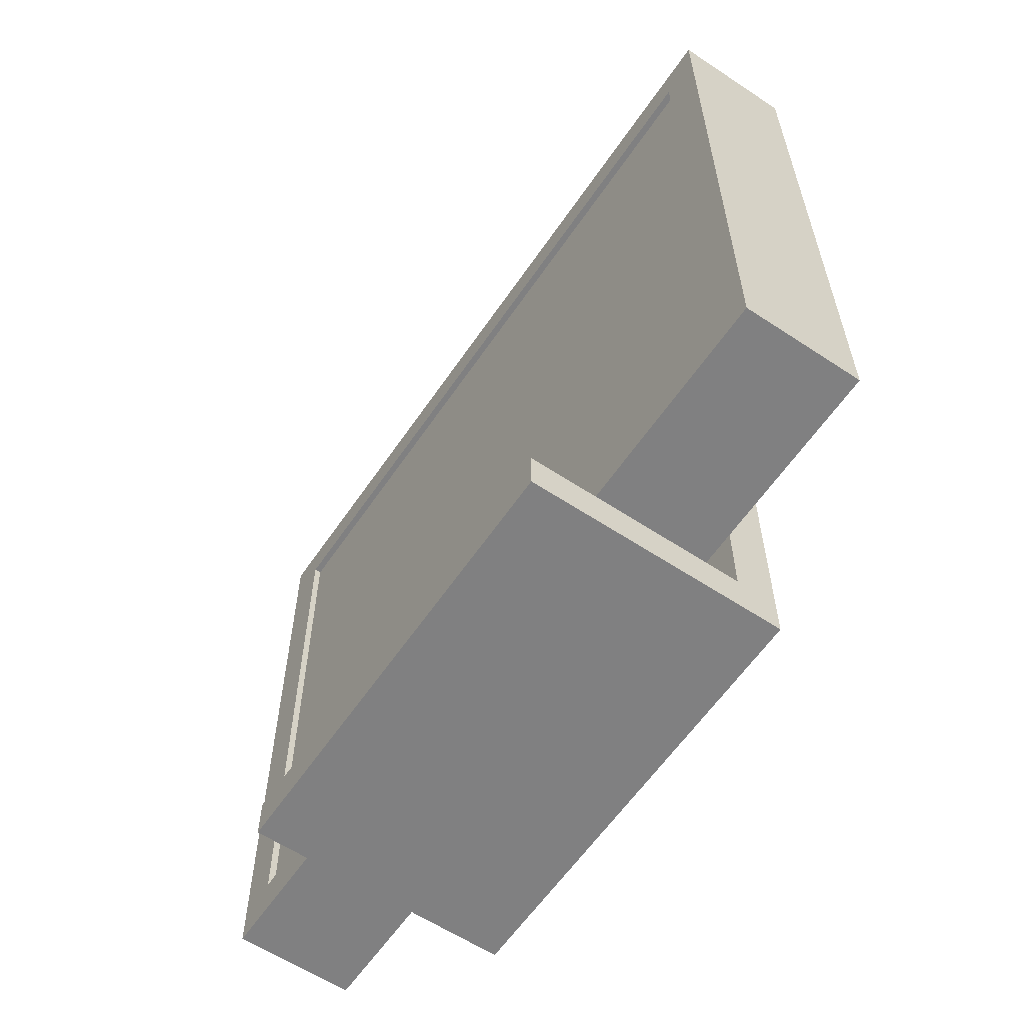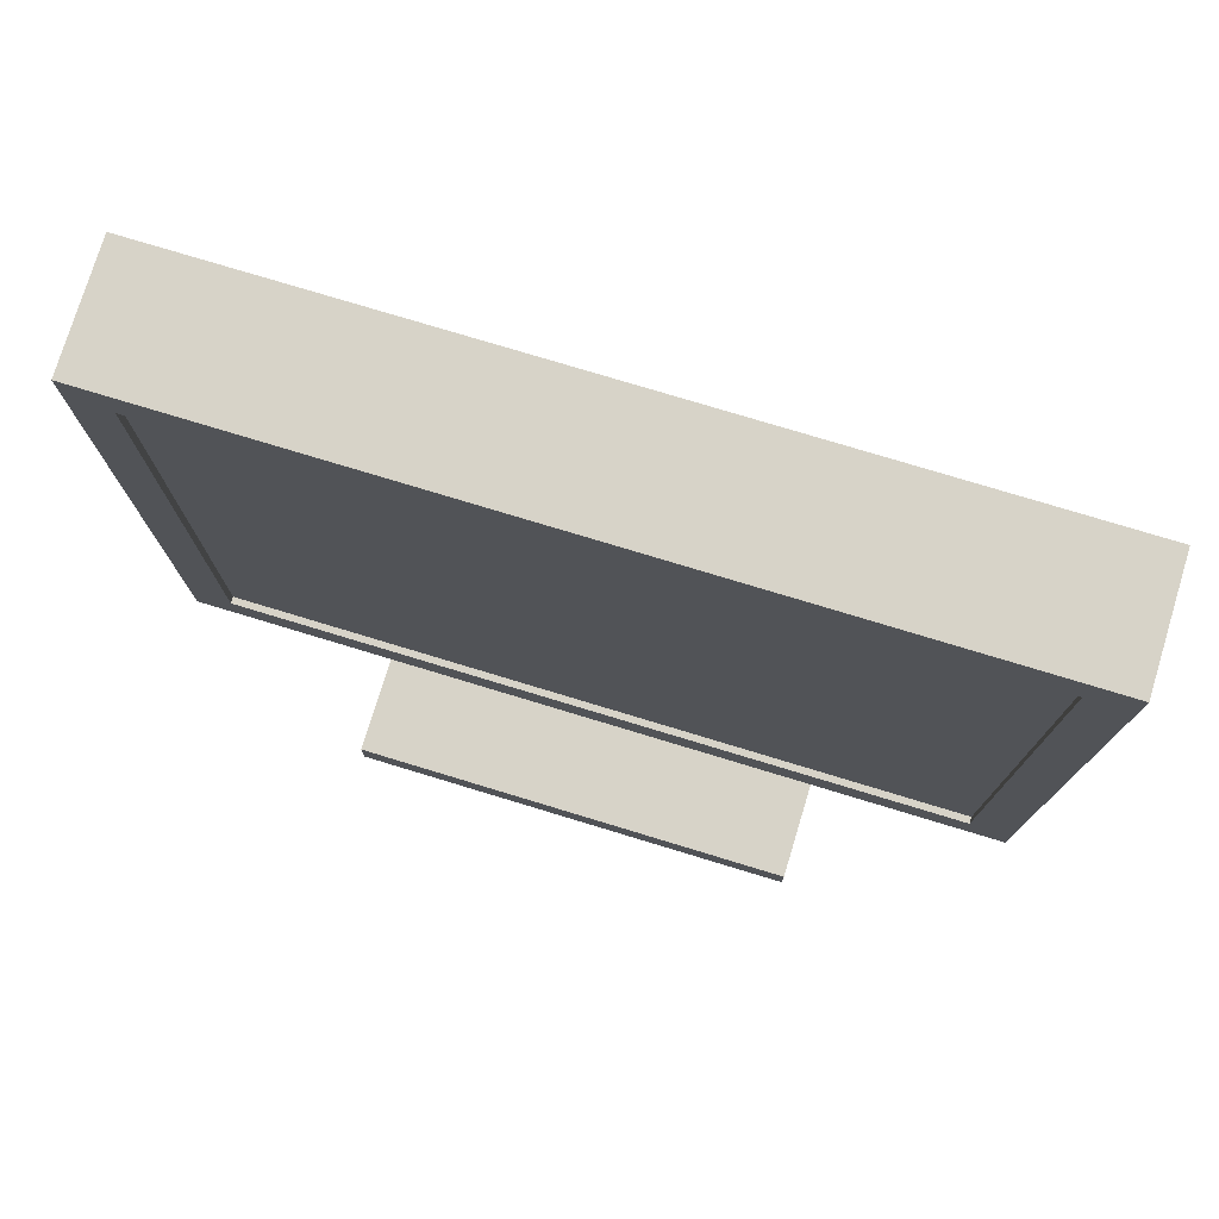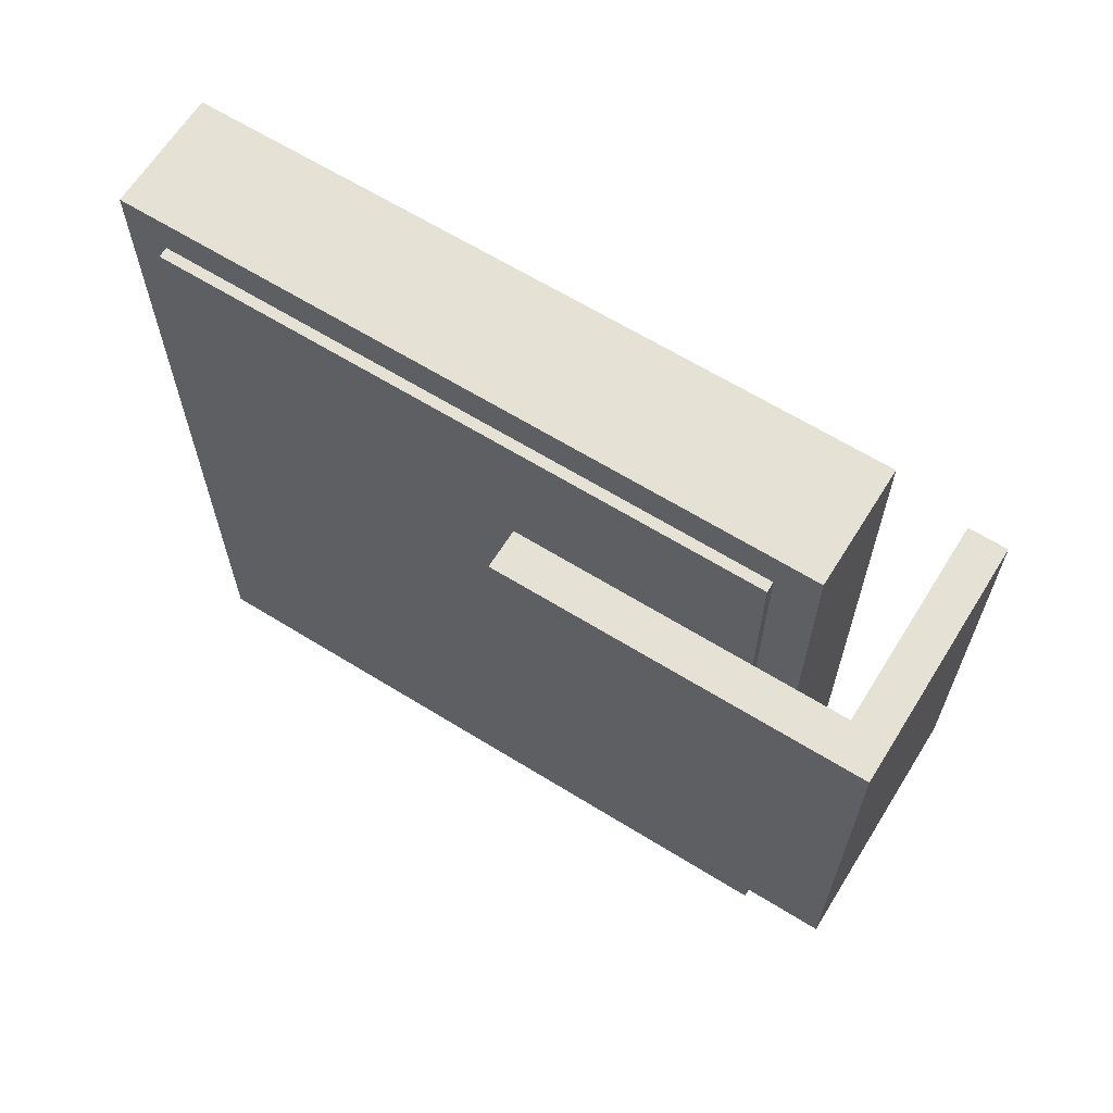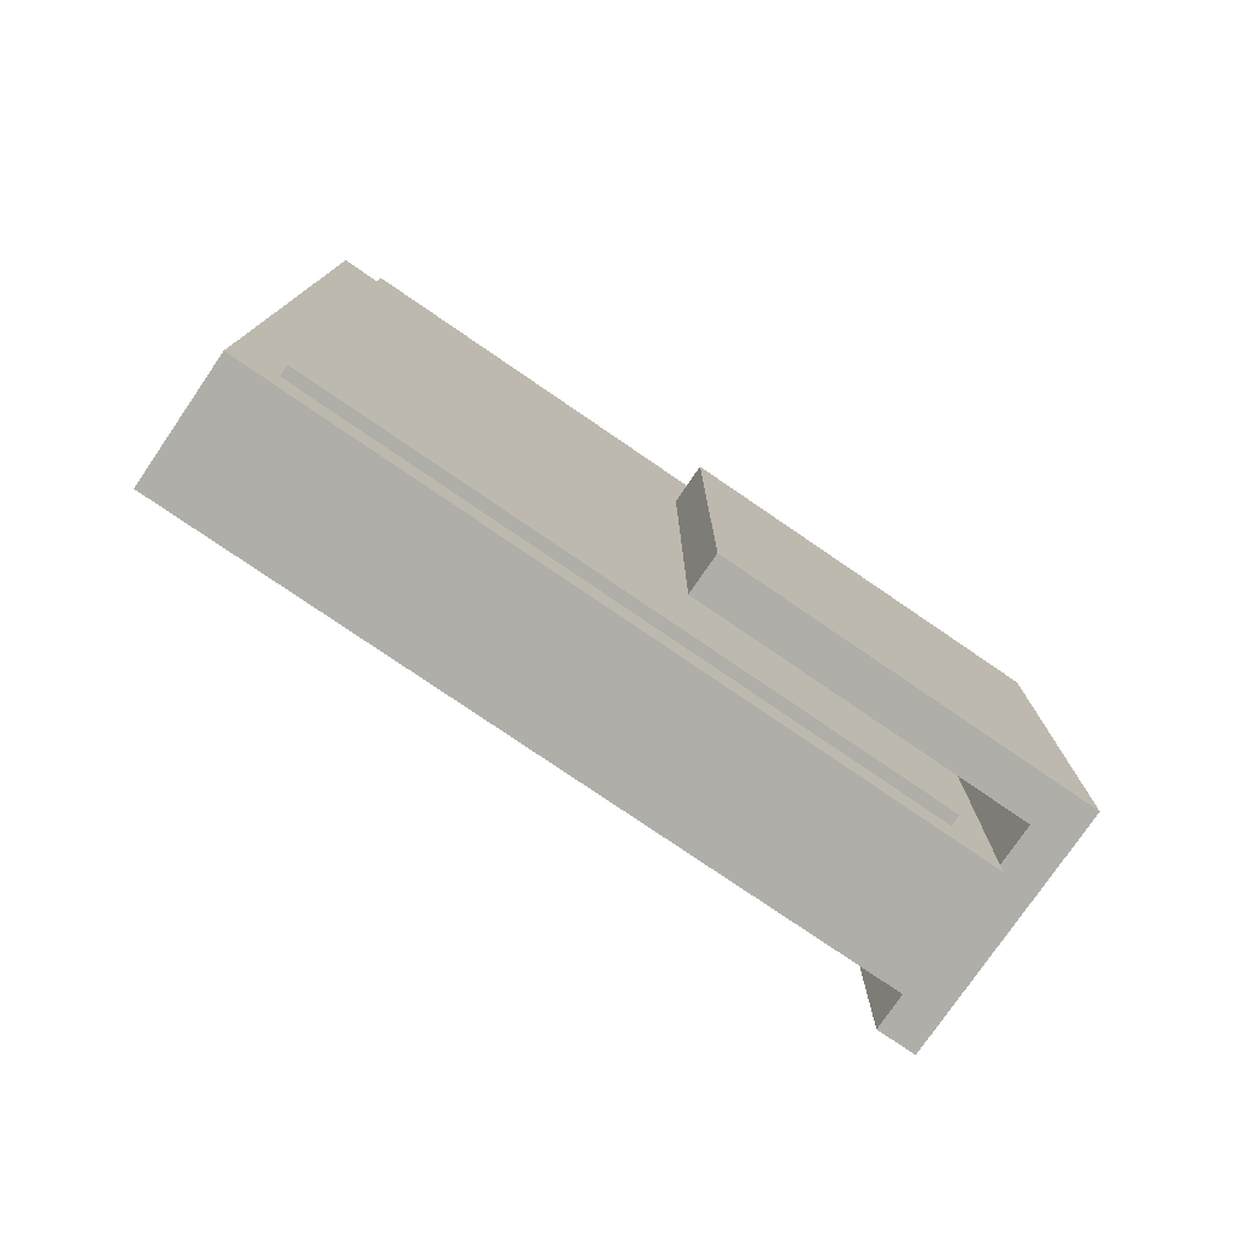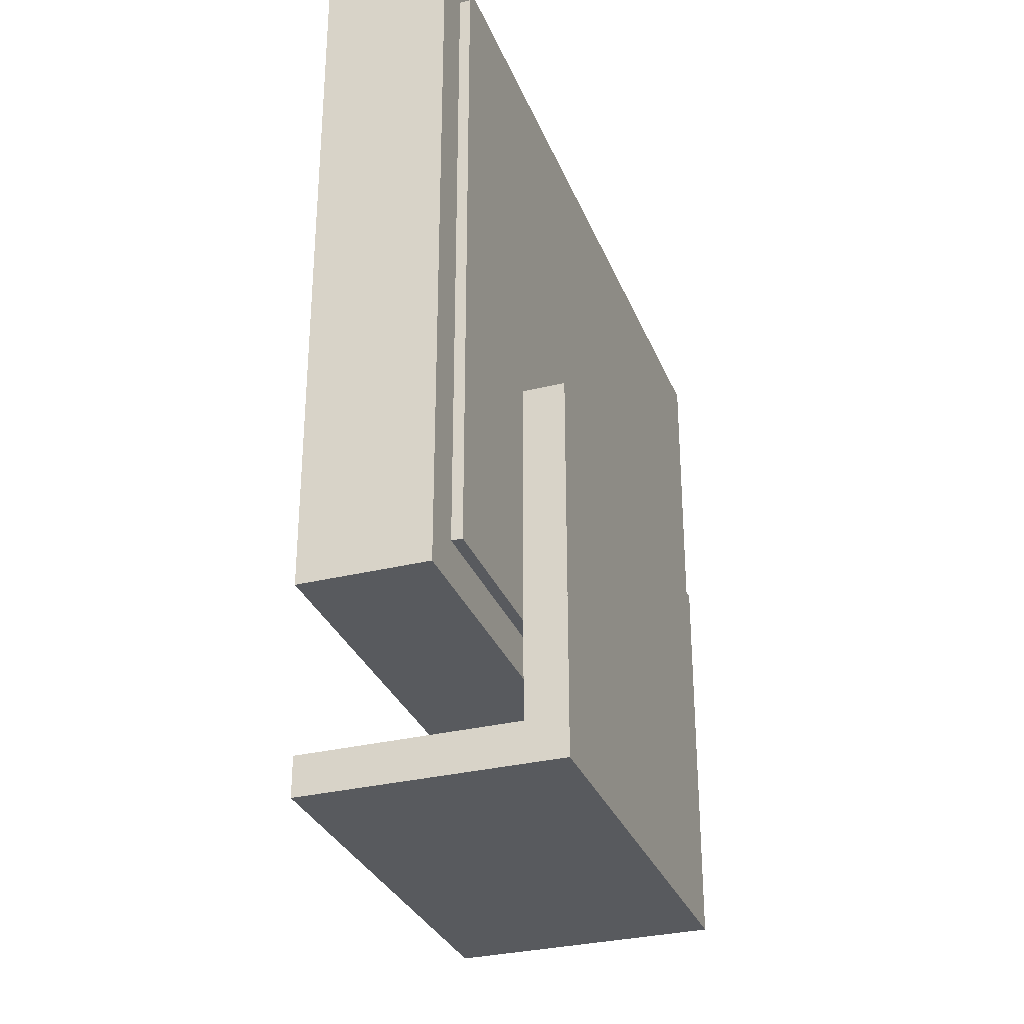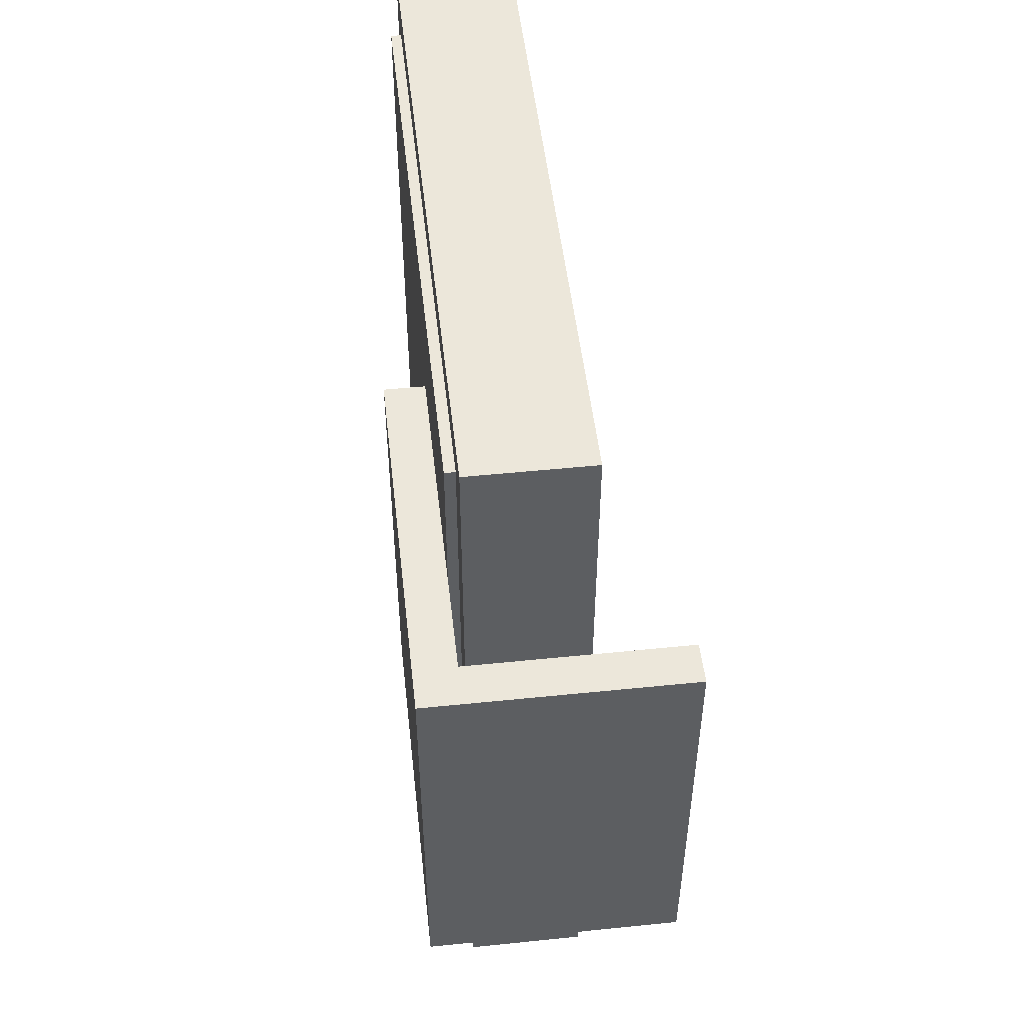
<metadata>
{"format":"obj","ext":"obj","renderer":"f3d","projection":"perspective","resolution":1024,"background":"white","views":[{"elev":-60.2,"azim":145.9,"up":"+Y"},{"elev":76.6,"azim":106.9,"up":"+Y"},{"elev":64.5,"azim":-58.1,"up":"+Z"},{"elev":-77.5,"azim":-124.4,"up":"+Z"},{"elev":-31.1,"azim":-160.6,"up":"+Y"},{"elev":50.5,"azim":-6.4,"up":"+Z"}]}
</metadata>
<code>
v 0.03679 0.3358 -0.3535
v 0.0368 0.3005 0.3182
v 0.03679 0.3358 0.3182
v 0.03679 0.3005 -0.3182
v 0.0368 -0.2092 -0.3182
v 0.03092 0.3005 -0.3182
v 0.03685 0.3005 -0.3182
v 0.03684 0.3005 0.3181
v 0.03095 0.3005 -0.3181
v 0.0368 -0.2533 0.3535
v 0.03679 -0.218 0.3182
v 0.03092 -0.218 0.3182
v 0.03685 -0.218 0.3181
v 0.03095 -0.218 0.3181
v -0.06627 0.3358 0.3535
v 0.0368 0.3358 0.3535
v 0.0368 -0.218 -0.3182
v 0.03684 -0.2092 -0.3181
v 0.03093 0.3005 0.3182
v 0.03093 0.3005 0.3181
v 0.03679 -0.2533 -0.3535
v 0.03685 -0.218 -0.3182
v -0.06625 0.3358 -0.3535
v 0.03093 -0.2092 -0.3182
v 0.03093 -0.2092 -0.3181
v -0.06629 0.3005 -0.3182
v -0.06629 0.3005 -0.3181
v -0.06626 -0.2533 -0.3535
v -0.06627 -0.218 0.3182
v -0.06631 -0.218 0.3181
v 0.03092 -0.218 -0.3182
v 0.03094 -0.218 -0.3182
v -0.06626 0.3005 0.3182
v -0.06625 -0.2533 0.3535
v -0.06631 0.3005 0.3181
v -0.06627 -0.218 -0.3182
v -0.06628 -0.2092 -0.3182
v -0.0663 -0.2092 -0.3181
v -0.0751 0.3005 -0.3182
v -0.0751 -0.218 0.3181
v -0.06627 -0.218 0.1896
v -0.0663 -0.218 0.1896
v -0.06629 -0.218 -0.1875
v -0.06631 -0.218 -0.3181
v -0.0751 0.3005 0.3181
v -0.07515 -0.218 0.3182
v -0.06629 -0.218 -0.1875
v -0.0751 -0.218 -0.1875
v -0.07512 -0.2092 -0.3181
v -0.07509 -0.008145 0.188
v -0.07514 -0.218 0.1896
v -0.07511 -0.218 0.1896
v -0.0751 -0.218 -0.3181
v -0.07515 -0.218 0.188
v -0.07509 -0.008153 -0.1875
v -0.07515 -0.218 -0.1875
v -0.07514 -0.3012 0.188
v -0.07516 -0.008136 -0.1875
v -0.0751 -0.218 0.188
v -0.1105 -0.218 0.188
v -0.1105 -0.218 0.188
v -0.1105 -0.008165 -0.1874
v -0.07516 -0.008145 0.188
v -0.07513 -0.3012 -0.1874
v -0.1105 -0.218 -0.1874
v -0.1105 -0.218 -0.1875
v -0.1105 -0.008165 0.188
v 0.1104 -0.3012 -0.1875
v -0.1105 -0.3358 0.188
v -0.1105 -0.3358 -0.1874
v 0.1105 -0.3012 0.188
v 0.1105 -0.3358 -0.1874
v 0.1104 -0.3358 0.188
v 0.03686 0.3358 0.3182
v 0.03685 0.3359 -0.3535
v 0.03685 -0.2534 0.3535
v 0.03684 0.3359 0.3535
v 0.03685 -0.2534 -0.3535
v -0.06631 0.3359 0.3535
v -0.06632 0.3358 -0.3535
v -0.06632 -0.2534 -0.3535
v -0.06632 -0.2534 0.3535
v -0.07515 0.3005 -0.3182
v -0.07515 0.3005 0.3182
v -0.07512 -0.2092 -0.3182
v -0.07515 -0.218 -0.3182
v -0.07511 -0.3012 0.188
v -0.1105 -0.008124 -0.1875
v -0.07512 -0.3012 -0.1875
v -0.1105 -0.008124 0.188
v 0.1105 -0.3012 -0.1875
v -0.1105 -0.3359 0.188
v -0.1105 -0.3359 -0.1875
v 0.1105 -0.3012 0.188
v 0.1105 -0.3359 -0.1875
v 0.1105 -0.3359 0.188
g mesh1-geometry-0
f 1 2 3
f 2 1 4
f 4 1 5
f 6 2 4
f 7 8 9
f 10 3 11
f 2 12 11
f 13 14 8
f 15 1 16
f 3 10 16
f 5 1 17
f 5 6 4
f 7 9 18
f 2 6 19
f 20 9 8
f 10 11 21
f 12 2 19
f 20 8 14
f 12 17 11
f 13 22 14
f 1 15 23
f 10 15 16
f 21 17 1
f 17 24 5
f 18 25 22
f 6 5 24
f 25 18 9
f 26 19 6
f 9 20 27
f 6 12 19
f 19 14 9
f 21 11 17
f 28 10 21
f 19 29 12
f 14 30 20
f 17 12 31
f 32 14 22
f 23 15 33
f 28 1 23
f 15 10 34
f 1 28 21
f 24 17 31
f 32 22 25
f 24 26 6
f 9 27 25
f 19 26 33
f 35 27 20
f 12 6 31
f 32 9 14
f 10 28 34
f 29 19 33
f 35 20 30
f 29 31 12
f 14 32 30
f 34 33 15
f 27 23 33
f 23 36 28
f 31 37 24
f 25 38 32
f 26 24 37
f 38 25 27
f 27 35 39
f 28 29 34
f 30 40 35
f 33 34 29
f 41 31 29
f 30 32 42
f 37 23 27
f 36 43 28
f 36 23 37
f 37 31 36
f 44 32 38
f 27 39 38
f 45 39 35
f 41 29 28
f 45 35 40
f 46 41 29
f 30 42 40
f 47 31 41
f 42 32 43
f 43 41 28
f 31 47 44
f 36 43 32
f 43 36 48
f 38 49 44
f 49 38 39
f 39 45 50
f 40 50 45
f 41 46 51
f 52 40 42
f 42 43 52
f 53 48 36
f 48 54 43
f 53 44 49
f 55 39 50
f 52 50 40
f 52 43 54
f 53 39 48
f 56 57 54
f 54 58 56
f 48 55 59
f 60 56 59
f 54 48 61
f 48 39 55
f 55 50 62
f 58 54 63
f 50 59 55
f 50 52 59
f 57 56 64
f 54 57 60
f 55 62 48
f 56 60 65
f 66 61 48
f 54 60 50
f 67 62 50
f 48 65 64
f 68 57 64
f 60 57 69
f 65 48 62
f 66 62 60
f 60 69 66
f 67 50 60
f 67 60 62
f 65 70 64
f 57 68 71
f 64 72 68
f 57 71 69
f 70 66 69
f 72 64 70
f 68 73 71
f 73 68 72
f 73 69 71
f 70 69 72
f 73 72 69
g mesh1-geometry-1
f 74 8 75
f 7 75 8
f 18 75 7
f 13 74 76
f 77 76 74
f 22 75 18
f 78 13 76
f 75 22 78
f 22 13 78
g mesh1-geometry-2
f 77 75 79
f 80 79 75
f 77 79 76
f 78 76 81
f 35 79 80
f 80 75 81
f 82 76 79
f 78 81 75
f 82 81 76
f 79 35 82
f 35 80 27
f 81 44 80
f 83 33 26
f 82 30 81
f 33 46 29
f 30 82 35
f 27 80 38
f 81 43 44
f 38 80 44
f 37 83 26
f 33 83 84
f 81 30 42
f 46 33 84
f 81 42 43
f 56 44 47
f 36 85 37
f 83 37 85
f 63 84 83
f 84 63 46
f 51 47 41
f 44 56 86
f 47 59 56
f 85 36 86
f 63 83 58
f 46 63 51
f 59 47 51
f 56 83 86
f 59 87 48
f 58 83 56
f 88 50 58
f 54 51 63
f 89 48 87
f 61 87 59
f 56 88 58
f 50 61 59
f 50 88 90
f 89 66 48
f 89 87 91
f 92 87 61
f 88 56 66
f 61 88 65
f 65 92 61
f 61 50 90
f 88 61 90
f 89 93 66
f 94 91 87
f 91 95 89
f 92 94 87
f 92 65 93
f 93 89 95
f 94 96 91
f 95 91 96
f 94 92 96
f 95 92 93
f 92 95 96

</code>
